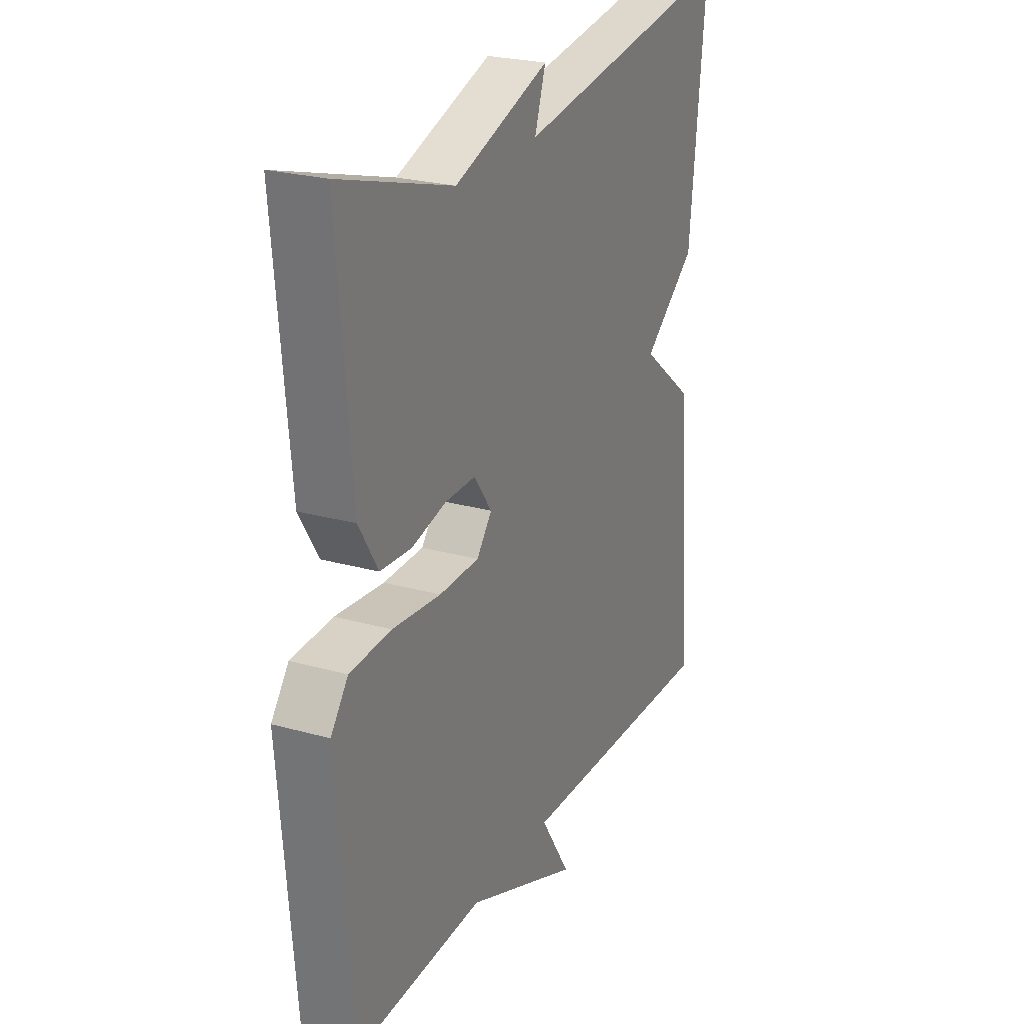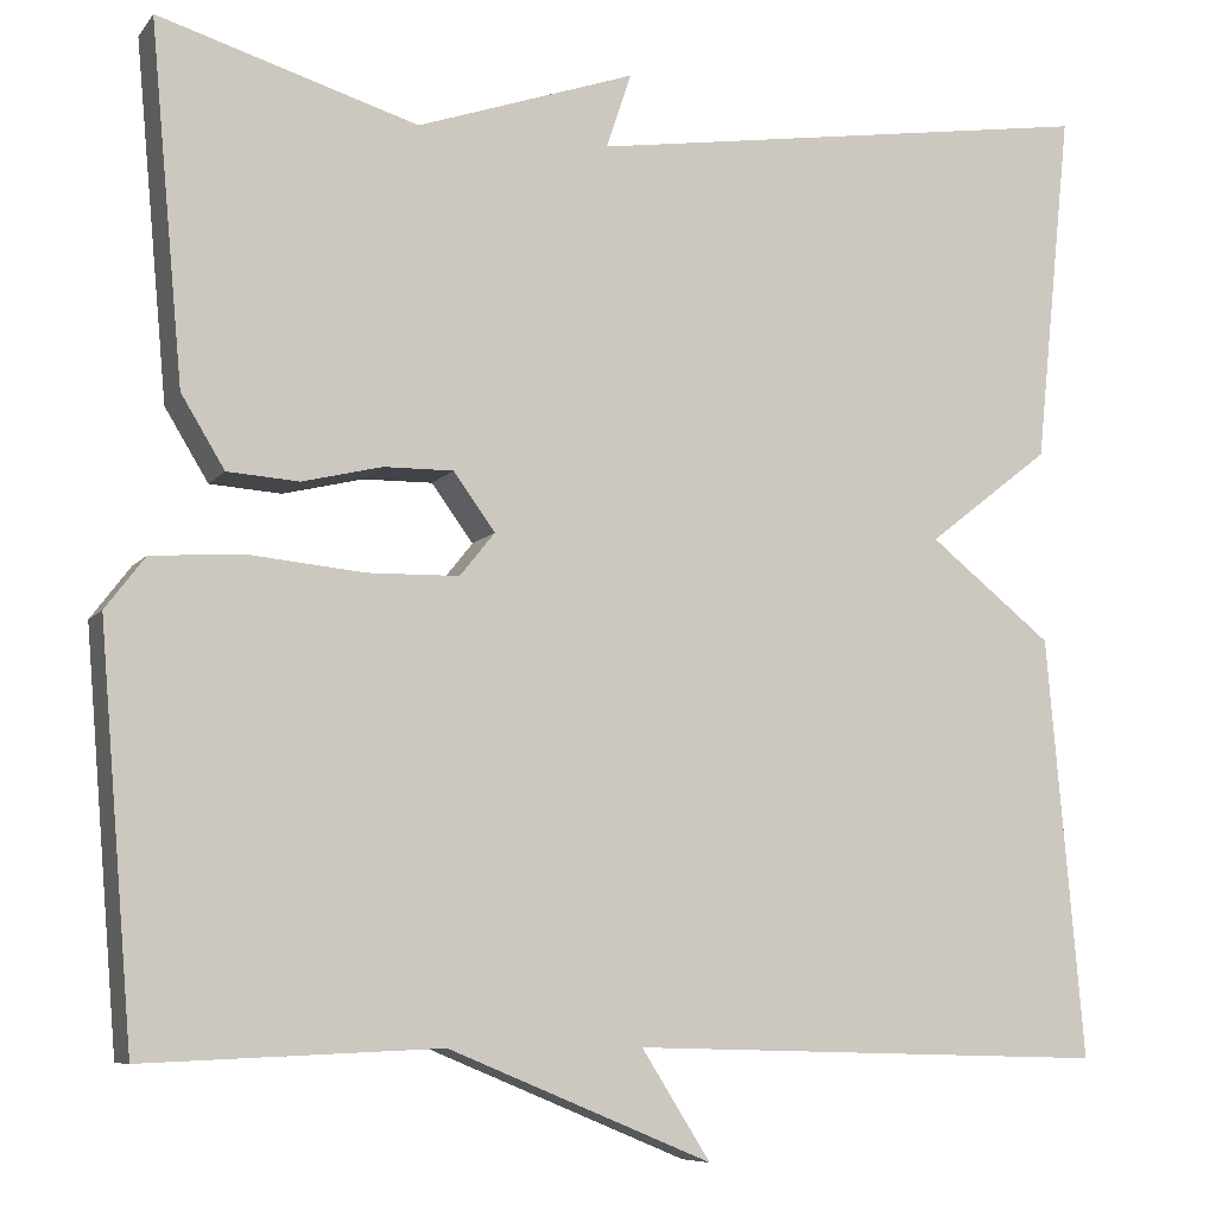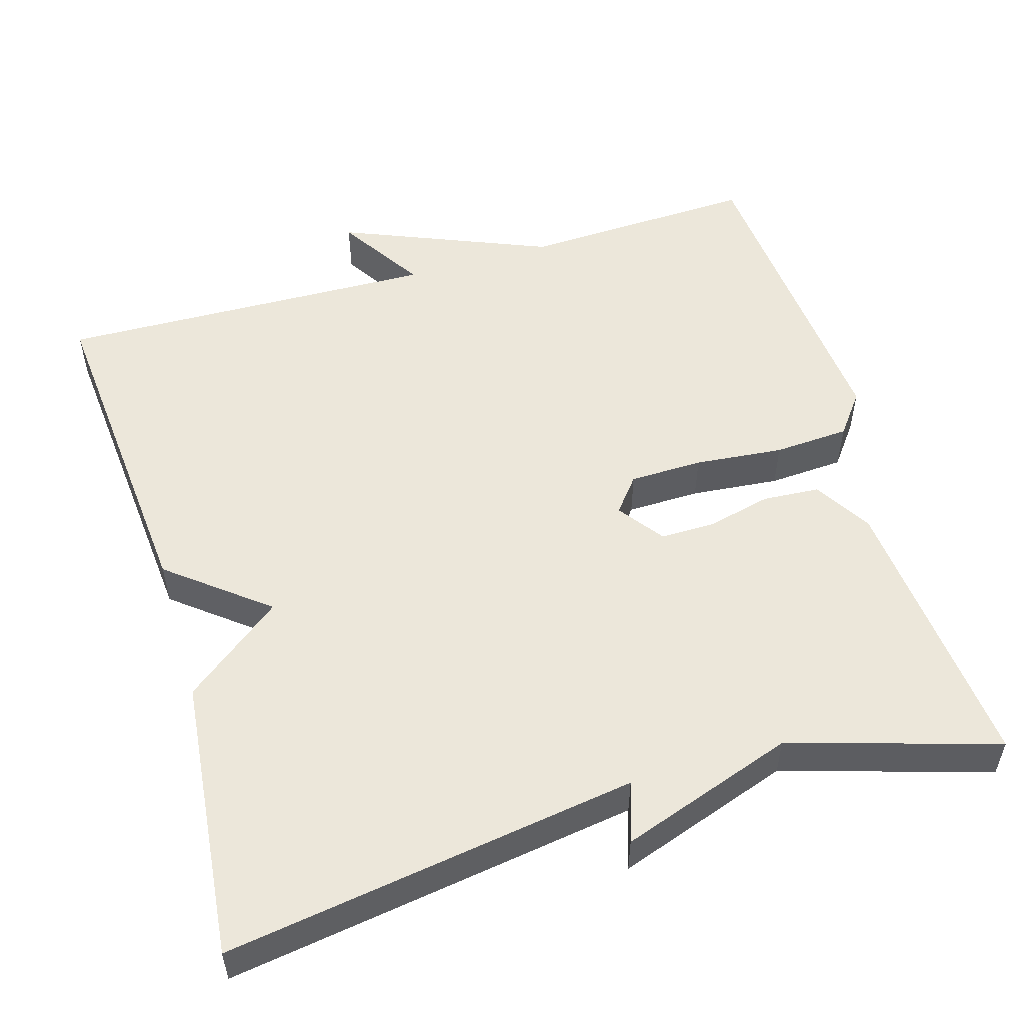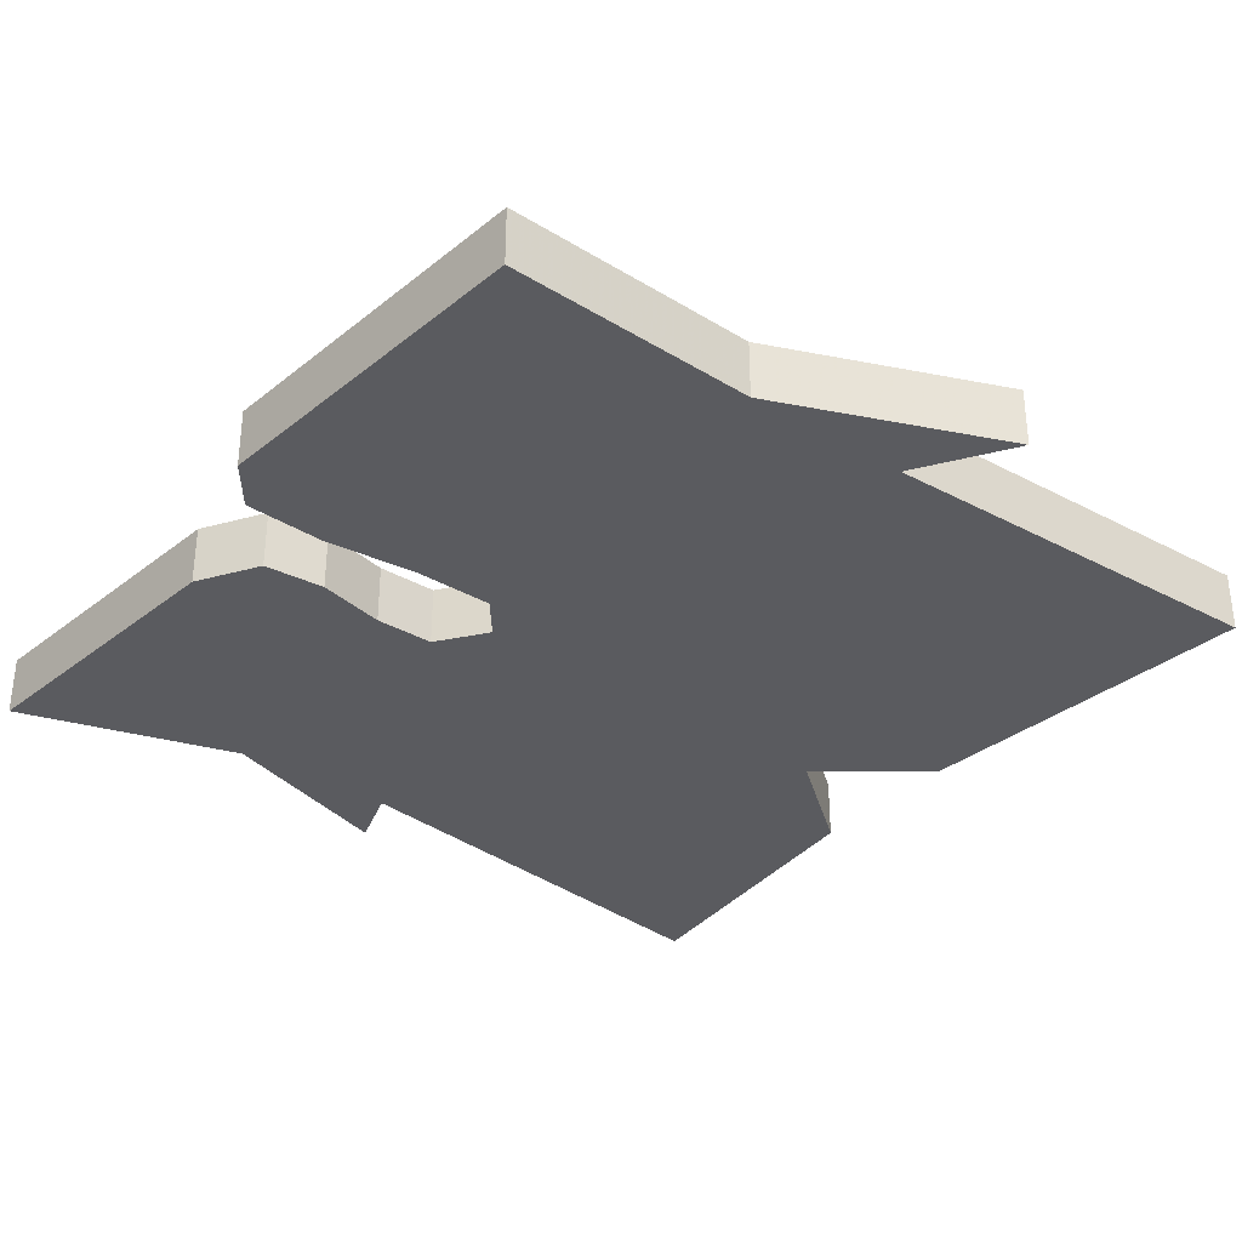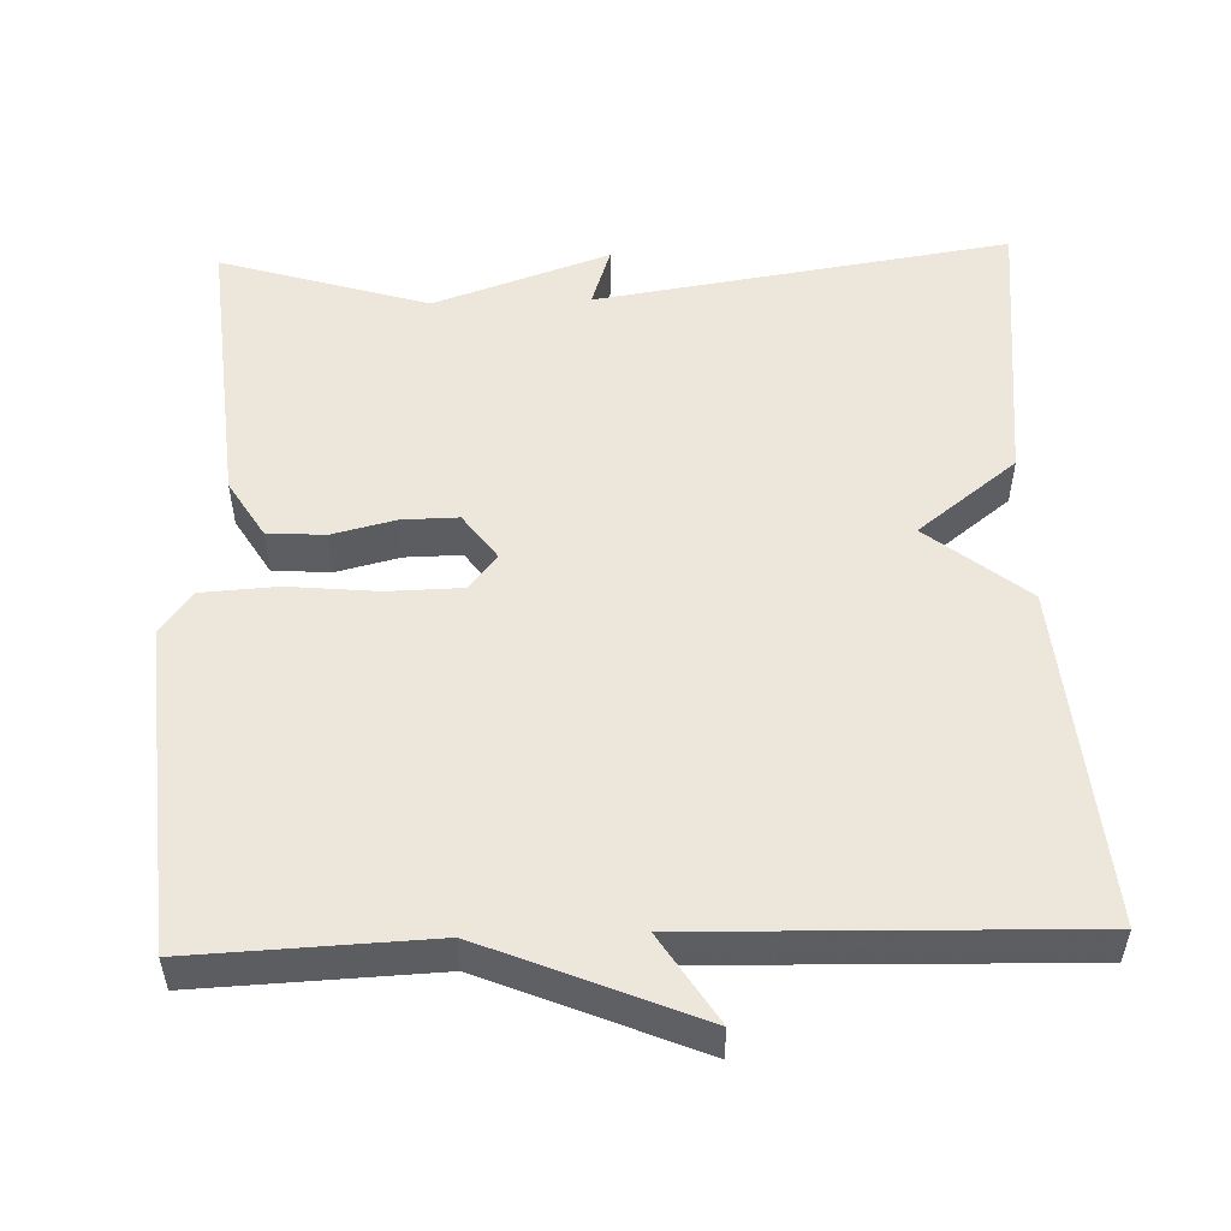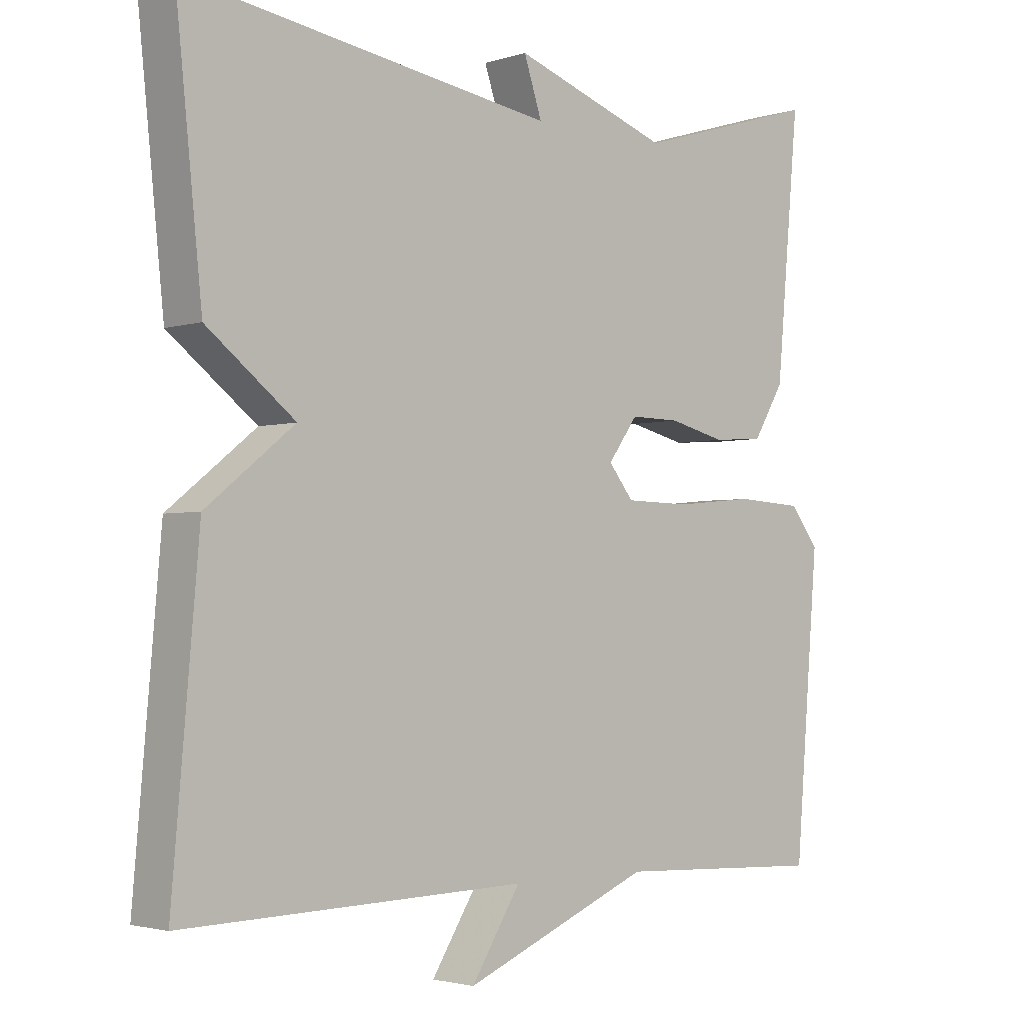
<metadata>
{"format":"obj","ext":"obj","renderer":"f3d","projection":"perspective","resolution":1024,"background":"white","views":[{"elev":24.6,"azim":114.8,"up":"+Z"},{"elev":-8.0,"azim":159.1,"up":"+Z"},{"elev":53.1,"azim":-16.5,"up":"+Y"},{"elev":-33.1,"azim":142.3,"up":"+Y"},{"elev":52.7,"azim":178.1,"up":"+Y"},{"elev":-2.6,"azim":-43.0,"up":"+Z"}]}
</metadata>
<code>
v -0.5 0.07 -0.5
v -0.462 0.07 -0.065
v -0.335 0.07 0.036
v -0.462 0.07 0.135
v -0.5 0.07 0.5
v 0.032 0.07 0.419
v 0.006 0.07 0.497
v 0.232 0.07 0.419
v 0.5 0.07 0.5
v 0.466 0.07 0.131
v 0.421 0.07 0.057
v 0.347 0.07 0.052
v 0.265 0.07 0.072
v 0.193 0.07 0.073
v 0.15 0.07 0.014
v 0.186 0.07 -0.031
v 0.281 0.07 -0.033
v 0.396 0.07 -0.022
v 0.494 0.07 -0.028
v 0.535 0.07 -0.082
v 0.5 0.07 -0.5
v 0.195 0.07 -0.487
v -0.076 0.07 -0.599
v -0.005 0.07 -0.487
v -0.5 0 -0.5
v -0.462 0 -0.065
v -0.335 0 0.036
v -0.462 0 0.135
v -0.5 0 0.5
v 0.032 0 0.419
v 0.006 0 0.497
v 0.232 0 0.419
v 0.5 0 0.5
v 0.466 0 0.131
v 0.421 0 0.057
v 0.347 0 0.052
v 0.265 0 0.072
v 0.193 0 0.073
v 0.15 0 0.014
v 0.186 0 -0.031
v 0.281 0 -0.033
v 0.396 0 -0.022
v 0.494 0 -0.028
v 0.535 0 -0.082
v 0.5 0 -0.5
v 0.195 0 -0.487
v -0.076 0 -0.599
v -0.005 0 -0.487
f 22 23 24
f 20 21 22
f 19 20 22
f 18 19 22
f 17 18 22
f 16 17 22 24
f 1 2 3
f 24 1 3
f 16 24 3
f 15 16 3
f 11 12 13
f 10 11 13
f 9 10 13
f 8 9 13
f 8 13 14
f 7 8 14
f 6 7 14
f 6 14 15
f 5 6 15
f 4 5 15
f 3 4 15
f 48 47 46
f 46 45 44
f 46 44 43
f 46 43 42
f 46 42 41
f 48 46 41 40
f 27 26 25
f 27 25 48
f 27 48 40
f 27 40 39
f 37 36 35
f 37 35 34
f 37 34 33
f 37 33 32
f 38 37 32
f 38 32 31
f 38 31 30
f 39 38 30
f 39 30 29
f 39 29 28
f 39 28 27
f 1 25 26 2
f 2 26 27 3
f 3 27 28 4
f 4 28 29 5
f 5 29 30 6
f 6 30 31 7
f 7 31 32 8
f 8 32 33 9
f 9 33 34 10
f 10 34 35 11
f 11 35 36 12
f 12 36 37 13
f 13 37 38 14
f 14 38 39 15
f 15 39 40 16
f 16 40 41 17
f 17 41 42 18
f 18 42 43 19
f 19 43 44 20
f 20 44 45 21
f 21 45 46 22
f 22 46 47 23
f 23 47 48 24
f 24 48 25 1

</code>
